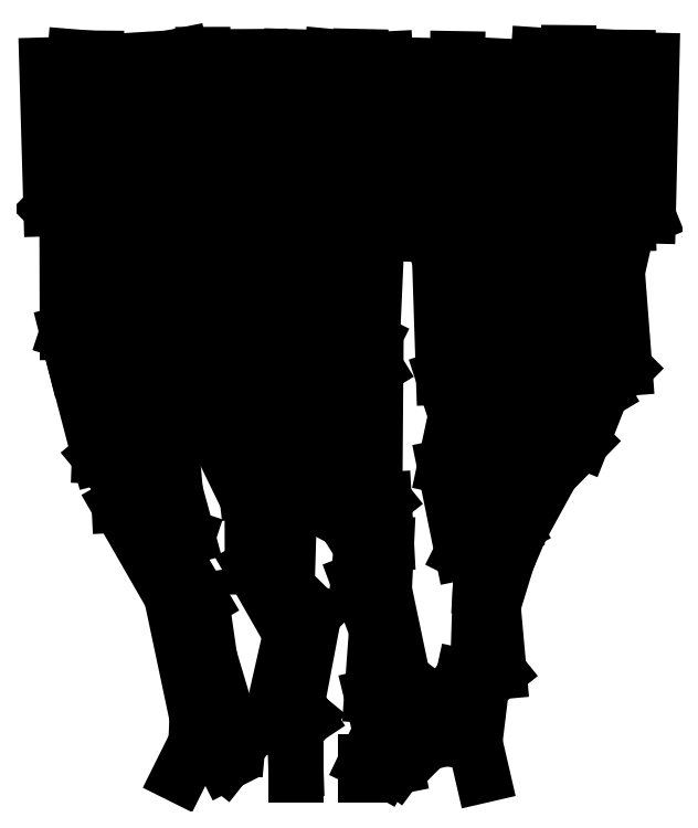
<metadata>
{"format":"dxf","ext":"dxf","renderer":"ezdxf+matplotlib","layout":"modelspace","background":"white","min_lineweight":24,"dpi":150}
</metadata>
<code>
0
SECTION
2
ENTITIES
0
LINE
8
0
10
2461
20
4660
30
0
11
2461
21
4659
31
0
0
LINE
8
0
10
2461
20
4659
30
0
11
2461
21
4659
31
0
0
LINE
8
0
10
2461
20
4659
30
0
11
2461
21
4659
31
0
0
LINE
8
0
10
2461
20
4659
30
0
11
2461
21
4659
31
0
0
LINE
8
0
10
2460
20
4659
30
0
11
2460
21
4658
31
0
0
LINE
8
0
10
2460
20
4659
30
0
11
2460
21
4659
31
0
0
LINE
8
0
10
2460
20
4659
30
0
11
2460
21
4659
31
0
0
LINE
8
0
10
2460
20
4659
30
0
11
2460
21
4659
31
0
0
LINE
8
0
10
2459
20
4659
30
0
11
2459
21
4659
31
0
0
LINE
8
0
10
2459
20
4659
30
0
11
2459
21
4659
31
0
0
LINE
8
0
10
2459
20
4659
30
0
11
2459
21
4659
31
0
0
LINE
8
0
10
2458
20
4660
30
0
11
2458
21
4659
31
0
0
LINE
8
0
10
2458
20
4659
30
0
11
2458
21
4659
31
0
0
LINE
8
0
10
2458
20
4658
30
0
11
2458
21
4660
31
0
0
LINE
8
0
10
2458
20
4659
30
0
11
2458
21
4659
31
0
0
LINE
8
0
10
2459
20
4660
30
0
11
2458
21
4659
31
0
0
LINE
8
0
10
2459
20
4659
30
0
11
2459
21
4660
31
0
0
LINE
8
0
10
2459
20
4659
30
0
11
2459
21
4660
31
0
0
LINE
8
0
10
2459
20
4659
30
0
11
2459
21
4660
31
0
0
LINE
8
0
10
2460
20
4659
30
0
11
2460
21
4659
31
0
0
LINE
8
0
10
2459
20
4658
30
0
11
2459
21
4659
31
0
0
LINE
8
0
10
2459
20
4658
30
0
11
2459
21
4658
31
0
0
LINE
8
0
10
2459
20
4658
30
0
11
2459
21
4658
31
0
0
LINE
8
0
10
2458
20
4658
30
0
11
2459
21
4658
31
0
0
LINE
8
0
10
2459
20
4657
30
0
11
2458
21
4658
31
0
0
LINE
8
0
10
2459
20
4658
30
0
11
2459
21
4657
31
0
0
LINE
8
0
10
2459
20
4657
30
0
11
2459
21
4657
31
0
0
LINE
8
0
10
2459
20
4657
30
0
11
2459
21
4657
31
0
0
LINE
8
0
10
2459
20
4657
30
0
11
2459
21
4657
31
0
0
LINE
8
0
10
2459
20
4657
30
0
11
2459
21
4657
31
0
0
LINE
8
0
10
2459
20
4657
30
0
11
2459
21
4657
31
0
0
LINE
8
0
10
2458
20
4657
30
0
11
2459
21
4657
31
0
0
LINE
8
0
10
2459
20
4657
30
0
11
2459
21
4657
31
0
0
LINE
8
0
10
2459
20
4657
30
0
11
2459
21
4657
31
0
0
LINE
8
0
10
2459
20
4657
30
0
11
2459
21
4657
31
0
0
LINE
8
0
10
2459
20
4657
30
0
11
2459
21
4657
31
0
0
LINE
8
0
10
2459
20
4657
30
0
11
2459
21
4658
31
0
0
LINE
8
0
10
2459
20
4657
30
0
11
2459
21
4657
31
0
0
LINE
8
0
10
2459
20
4658
30
0
11
2459
21
4657
31
0
0
LINE
8
0
10
2458
20
4659
30
0
11
2458
21
4659
31
0
0
LINE
8
0
10
2458
20
4658
30
0
11
2458
21
4658
31
0
0
LINE
8
0
10
2458
20
4658
30
0
11
2458
21
4659
31
0
0
LINE
8
0
10
2458
20
4658
30
0
11
2458
21
4658
31
0
0
LINE
8
0
10
2459
20
4659
30
0
11
2459
21
4659
31
0
0
LINE
8
0
10
2459
20
4658
30
0
11
2459
21
4659
31
0
0
LINE
8
0
10
2459
20
4659
30
0
11
2459
21
4659
31
0
0
LINE
8
0
10
2459
20
4659
30
0
11
2459
21
4659
31
0
0
LINE
8
0
10
2459
20
4658
30
0
11
2459
21
4658
31
0
0
LINE
8
0
10
2459
20
4659
30
0
11
2459
21
4658
31
0
0
LINE
8
0
10
2458
20
4659
30
0
11
2458
21
4659
31
0
0
LINE
8
0
10
2458
20
4658
30
0
11
2458
21
4658
31
0
0
LINE
8
0
10
2458
20
4658
30
0
11
2458
21
4658
31
0
0
LINE
8
0
10
2458
20
4658
30
0
11
2458
21
4658
31
0
0
LINE
8
0
10
2458
20
4659
30
0
11
2458
21
4658
31
0
0
LINE
8
0
10
2458
20
4658
30
0
11
2458
21
4658
31
0
0
LINE
8
0
10
2458
20
4659
30
0
11
2458
21
4658
31
0
0
LINE
8
0
10
2459
20
4658
30
0
11
2459
21
4659
31
0
0
LINE
8
0
10
2460
20
4657
30
0
11
2460
21
4658
31
0
0
LINE
8
0
10
2460
20
4658
30
0
11
2460
21
4657
31
0
0
LINE
8
0
10
2460
20
4658
30
0
11
2460
21
4658
31
0
0
LINE
8
0
10
2460
20
4658
30
0
11
2460
21
4658
31
0
0
LINE
8
0
10
2460
20
4657
30
0
11
2460
21
4657
31
0
0
LINE
8
0
10
2460
20
4658
30
0
11
2460
21
4657
31
0
0
LINE
8
0
10
2460
20
4657
30
0
11
2460
21
4657
31
0
0
LINE
8
0
10
2460
20
4657
30
0
11
2460
21
4657
31
0
0
LINE
8
0
10
2460
20
4657
30
0
11
2460
21
4657
31
0
0
LINE
8
0
10
2460
20
4657
30
0
11
2460
21
4657
31
0
0
LINE
8
0
10
2460
20
4657
30
0
11
2460
21
4657
31
0
0
LINE
8
0
10
2460
20
4657
30
0
11
2460
21
4657
31
0
0
LINE
8
0
10
2460
20
4657
30
0
11
2460
21
4657
31
0
0
LINE
8
0
10
2460
20
4657
30
0
11
2460
21
4657
31
0
0
LINE
8
0
10
2460
20
4657
30
0
11
2460
21
4657
31
0
0
LINE
8
0
10
2460
20
4657
30
0
11
2460
21
4657
31
0
0
LINE
8
0
10
2460
20
4657
30
0
11
2460
21
4657
31
0
0
LINE
8
0
10
2460
20
4657
30
0
11
2460
21
4658
31
0
0
LINE
8
0
10
2460
20
4657
30
0
11
2460
21
4657
31
0
0
LINE
8
0
10
2460
20
4657
30
0
11
2460
21
4657
31
0
0
LINE
8
0
10
2460
20
4657
30
0
11
2460
21
4657
31
0
0
LINE
8
0
10
2460
20
4658
30
0
11
2461
21
4658
31
0
0
LINE
8
0
10
2461
20
4658
30
0
11
2460
21
4658
31
0
0
LINE
8
0
10
2460
20
4659
30
0
11
2460
21
4658
31
0
0
LINE
8
0
10
2460
20
4659
30
0
11
2460
21
4659
31
0
0
LINE
8
0
10
2460
20
4659
30
0
11
2460
21
4659
31
0
0
LINE
8
0
10
2459
20
4659
30
0
11
2459
21
4658
31
0
0
LINE
8
0
10
2460
20
4659
30
0
11
2459
21
4659
31
0
0
LINE
8
0
10
2460
20
4658
30
0
11
2460
21
4658
31
0
0
LINE
8
0
10
2460
20
4658
30
0
11
2460
21
4658
31
0
0
LINE
8
0
10
2460
20
4658
30
0
11
2460
21
4658
31
0
0
LINE
8
0
10
2460
20
4658
30
0
11
2460
21
4658
31
0
0
LINE
8
0
10
2460
20
4658
30
0
11
2460
21
4658
31
0
0
LINE
8
0
10
2460
20
4658
30
0
11
2459
21
4658
31
0
0
LINE
8
0
10
2459
20
4658
30
0
11
2459
21
4658
31
0
0
LINE
8
0
10
2460
20
4658
30
0
11
2460
21
4658
31
0
0
LINE
8
0
10
2459
20
4658
30
0
11
2460
21
4658
31
0
0
LINE
8
0
10
2460
20
4658
30
0
11
2460
21
4659
31
0
0
LINE
8
0
10
2460
20
4658
30
0
11
2460
21
4659
31
0
0
LINE
8
0
10
2460
20
4658
30
0
11
2460
21
4659
31
0
0
LINE
8
0
10
2461
20
4659
30
0
11
2461
21
4659
31
0
0
LINE
8
0
10
2461
20
4659
30
0
11
2461
21
4659
31
0
0
LINE
8
0
10
2461
20
4659
30
0
11
2461
21
4659
31
0
0
LINE
8
0
10
2461
20
4659
30
0
11
2461
21
4659
31
0
0
LINE
8
0
10
2461
20
4659
30
0
11
2461
21
4659
31
0
0
LINE
8
0
10
2461
20
4659
30
0
11
2461
21
4659
31
0
0
LINE
8
0
10
2461
20
4658
30
0
11
2460
21
4658
31
0
0
LINE
8
0
10
2461
20
4659
30
0
11
2461
21
4658
31
0
0
LINE
8
0
10
2461
20
4659
30
0
11
2461
21
4658
31
0
0
LINE
8
0
10
2461
20
4658
30
0
11
2461
21
4659
31
0
0
LINE
8
0
10
2459
20
4660
30
0
11
2459
21
4660
31
0
0
LINE
8
0
10
2459
20
4660
30
0
11
2459
21
4660
31
0
0
LINE
8
0
10
2459
20
4660
30
0
11
2459
21
4659
31
0
0
LINE
8
0
10
2459
20
4660
30
0
11
2459
21
4661
31
0
0
LINE
8
0
10
2459
20
4660
30
0
11
2459
21
4661
31
0
0
LINE
8
0
10
2459
20
4661
30
0
11
2459
21
4660
31
0
0
LINE
8
0
10
2458
20
4661
30
0
11
2458
21
4660
31
0
0
LINE
8
0
10
2458
20
4660
30
0
11
2458
21
4661
31
0
0
LINE
8
0
10
2458
20
4660
30
0
11
2458
21
4661
31
0
0
LINE
8
0
10
2458
20
4661
30
0
11
2458
21
4660
31
0
0
LINE
8
0
10
2458
20
4661
30
0
11
2458
21
4660
31
0
0
LINE
8
0
10
2458
20
4660
30
0
11
2458
21
4661
31
0
0
LINE
8
0
10
2459
20
4660
30
0
11
2459
21
4661
31
0
0
LINE
8
0
10
2458
20
4660
30
0
11
2458
21
4660
31
0
0
LINE
8
0
10
2458
20
4660
30
0
11
2458
21
4660
31
0
0
LINE
8
0
10
2458
20
4660
30
0
11
2458
21
4660
31
0
0
LINE
8
0
10
2458
20
4659
30
0
11
2458
21
4659
31
0
0
LINE
8
0
10
2458
20
4659
30
0
11
2458
21
4659
31
0
0
LINE
8
0
10
2458
20
4659
30
0
11
2458
21
4660
31
0
0
LINE
8
0
10
2458
20
4660
30
0
11
2458
21
4660
31
0
0
LINE
8
0
10
2458
20
4660
30
0
11
2458
21
4659
31
0
0
LINE
8
0
10
2458
20
4659
30
0
11
2458
21
4660
31
0
0
LINE
8
0
10
2459
20
4660
30
0
11
2459
21
4660
31
0
0
LINE
8
0
10
2459
20
4660
30
0
11
2459
21
4660
31
0
0
LINE
8
0
10
2458
20
4660
30
0
11
2459
21
4660
31
0
0
LINE
8
0
10
2458
20
4660
30
0
11
2458
21
4660
31
0
0
LINE
8
0
10
2459
20
4660
30
0
11
2459
21
4659
31
0
0
LINE
8
0
10
2458
20
4660
30
0
11
2458
21
4660
31
0
0
LINE
8
0
10
2458
20
4661
30
0
11
2458
21
4661
31
0
0
LINE
8
0
10
2458
20
4661
30
0
11
2458
21
4661
31
0
0
LINE
8
0
10
2458
20
4661
30
0
11
2458
21
4661
31
0
0
LINE
8
0
10
2461
20
4660
30
0
11
2461
21
4661
31
0
0
LINE
8
0
10
2461
20
4660
30
0
11
2461
21
4661
31
0
0
LINE
8
0
10
2461
20
4661
30
0
11
2461
21
4660
31
0
0
LINE
8
0
10
2461
20
4660
30
0
11
2461
21
4661
31
0
0
LINE
8
0
10
2461
20
4661
30
0
11
2461
21
4660
31
0
0
LINE
8
0
10
2461
20
4661
30
0
11
2461
21
4660
31
0
0
LINE
8
0
10
2460
20
4661
30
0
11
2460
21
4660
31
0
0
LINE
8
0
10
2460
20
4660
30
0
11
2460
21
4661
31
0
0
LINE
8
0
10
2460
20
4660
30
0
11
2460
21
4661
31
0
0
LINE
8
0
10
2460
20
4661
30
0
11
2460
21
4660
31
0
0
LINE
8
0
10
2460
20
4660
30
0
11
2460
21
4661
31
0
0
LINE
8
0
10
2459
20
4661
30
0
11
2459
21
4660
31
0
0
LINE
8
0
10
2460
20
4660
30
0
11
2460
21
4660
31
0
0
LINE
8
0
10
2460
20
4660
30
0
11
2460
21
4660
31
0
0
LINE
8
0
10
2460
20
4660
30
0
11
2460
21
4660
31
0
0
LINE
8
0
10
2460
20
4660
30
0
11
2460
21
4660
31
0
0
LINE
8
0
10
2460
20
4660
30
0
11
2460
21
4660
31
0
0
LINE
8
0
10
2459
20
4660
30
0
11
2459
21
4660
31
0
0
LINE
8
0
10
2459
20
4660
30
0
11
2460
21
4660
31
0
0
LINE
8
0
10
2460
20
4659
30
0
11
2460
21
4659
31
0
0
LINE
8
0
10
2460
20
4659
30
0
11
2460
21
4659
31
0
0
LINE
8
0
10
2459
20
4659
30
0
11
2460
21
4660
31
0
0
LINE
8
0
10
2460
20
4660
30
0
11
2460
21
4659
31
0
0
LINE
8
0
10
2460
20
4660
30
0
11
2459
21
4660
31
0
0
LINE
8
0
10
2460
20
4659
30
0
11
2460
21
4660
31
0
0
LINE
8
0
10
2460
20
4659
30
0
11
2460
21
4660
31
0
0
LINE
8
0
10
2460
20
4660
30
0
11
2460
21
4659
31
0
0
LINE
8
0
10
2461
20
4660
30
0
11
2461
21
4660
31
0
0
LINE
8
0
10
2461
20
4660
30
0
11
2461
21
4660
31
0
0
LINE
8
0
10
2461
20
4660
30
0
11
2461
21
4660
31
0
0
LINE
8
0
10
2461
20
4660
30
0
11
2461
21
4660
31
0
0
LINE
8
0
10
2461
20
4659
30
0
11
2461
21
4660
31
0
0
LINE
8
0
10
2461
20
4659
30
0
11
2461
21
4659
31
0
0
LINE
8
0
10
2461
20
4660
30
0
11
2460
21
4659
31
0
0
LINE
8
0
10
2461
20
4660
30
0
11
2461
21
4659
31
0
0
LINE
8
0
10
2461
20
4659
30
0
11
2461
21
4660
31
0
0
LINE
8
0
10
2461
20
4660
30
0
11
2461
21
4660
31
0
0
LINE
8
0
10
2461
20
4660
30
0
11
2461
21
4660
31
0
0
LINE
8
0
10
2460
20
4657
30
0
11
2460
21
4657
31
0
0
LINE
8
0
10
2459
20
4657
30
0
11
2459
21
4657
31
0
0
ENDSEC
0
EOF

</code>
